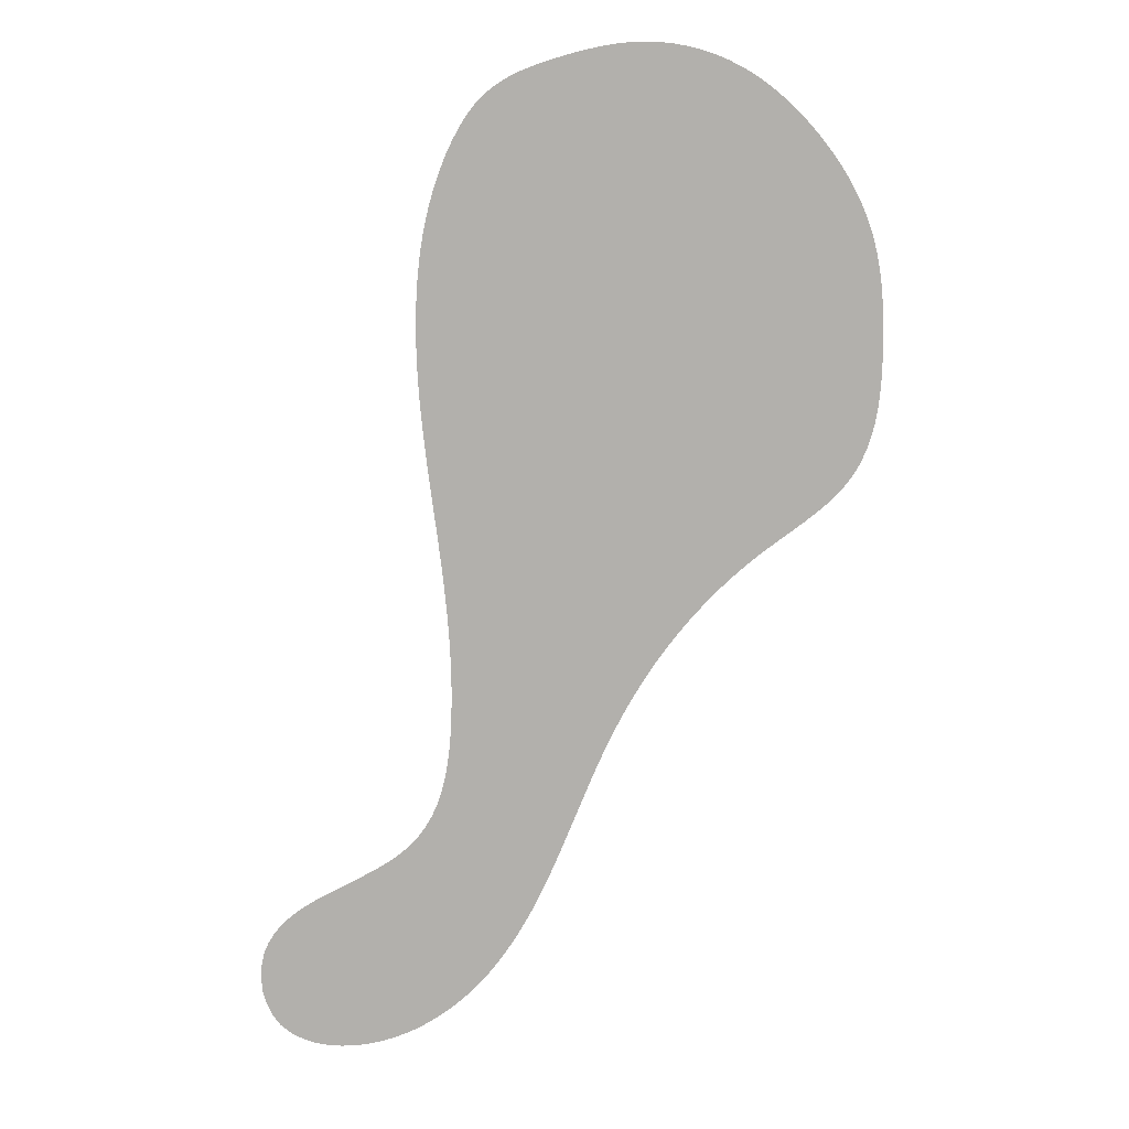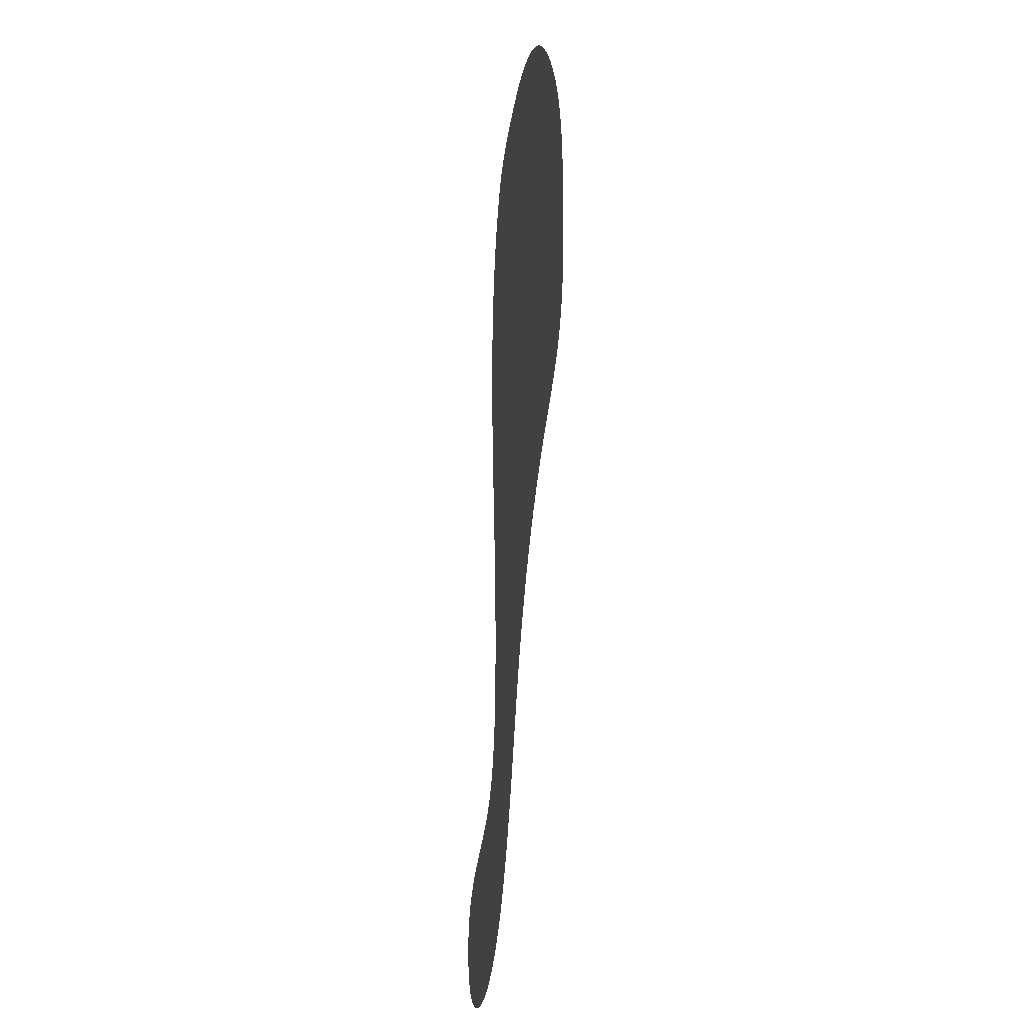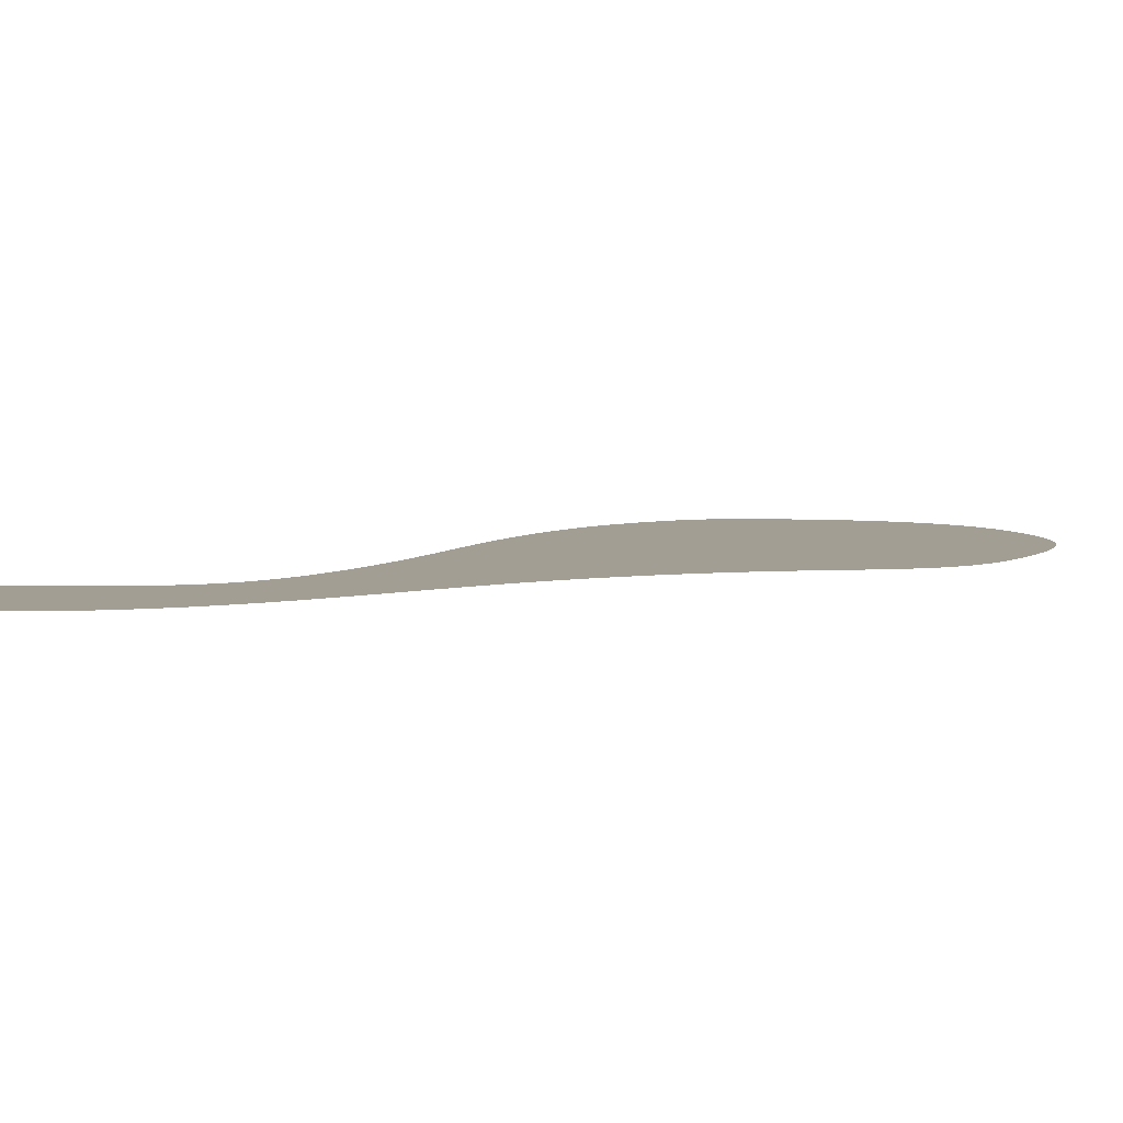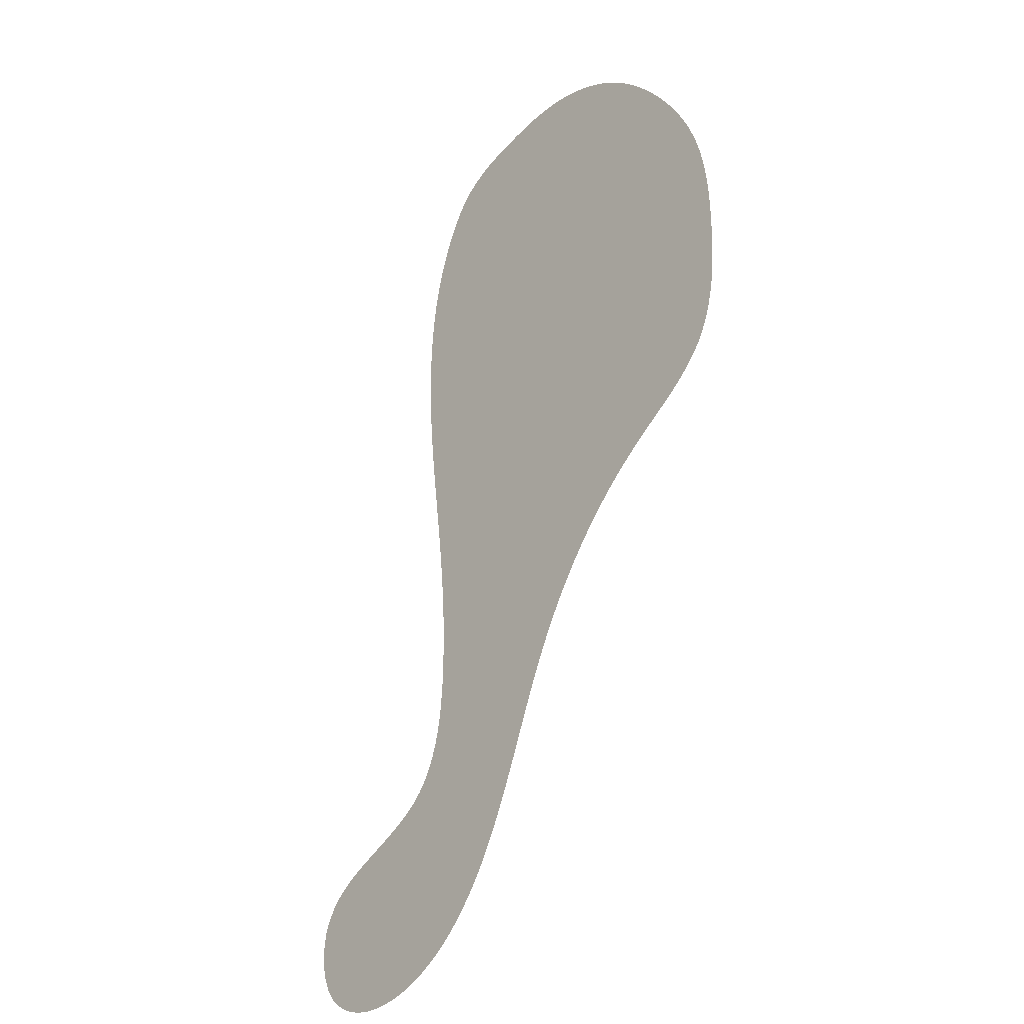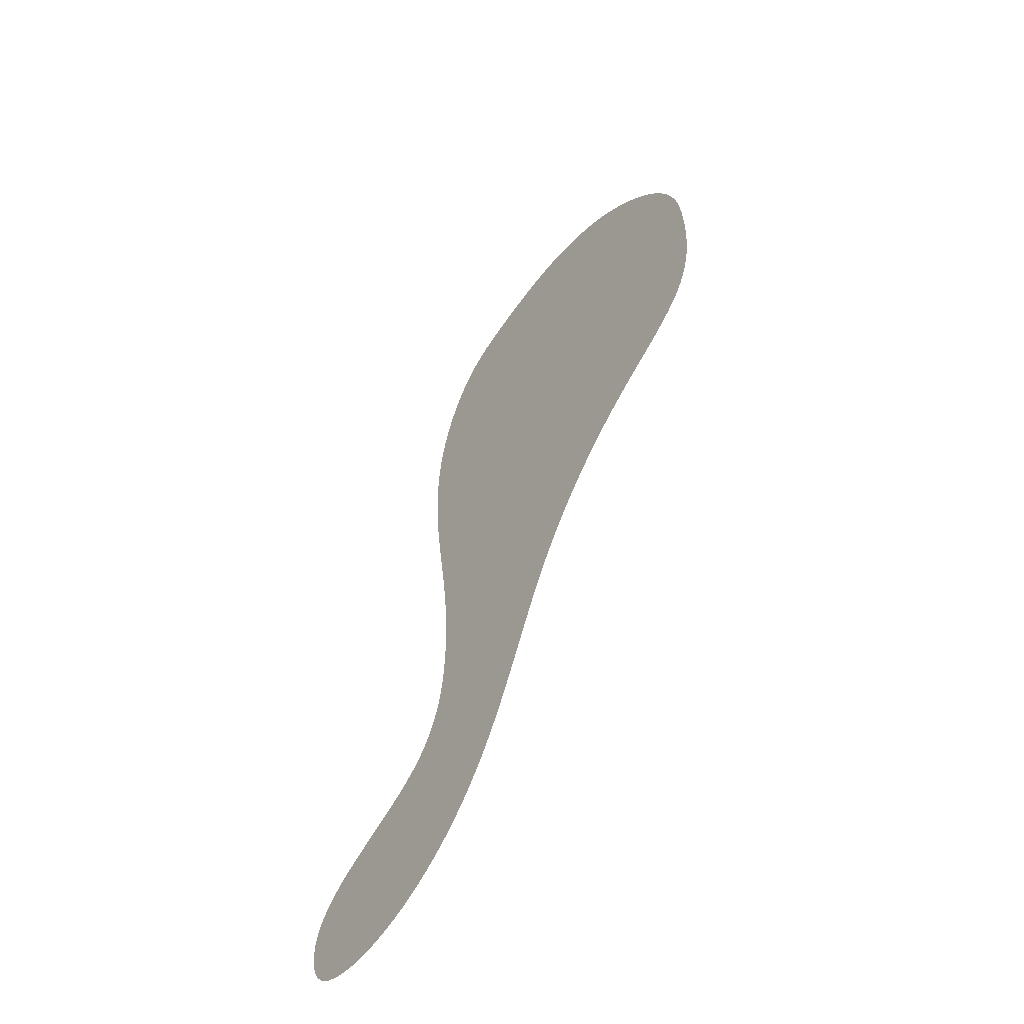
<metadata>
{"format":"obj","ext":"obj","renderer":"f3d","projection":"perspective","resolution":1024,"background":"white","views":[{"elev":11.4,"azim":-1.2,"up":"+Y"},{"elev":-19.5,"azim":80.6,"up":"+Y"},{"elev":5.1,"azim":26.8,"up":"+Z"},{"elev":-25.9,"azim":48.2,"up":"+Y"},{"elev":-58.5,"azim":51.5,"up":"+Y"}]}
</metadata>
<code>
v 37.66 -284.7 42
v 35.9 -282.3 42
v 34.63 -279.6 42
v 33.84 -276.7 42
v 33.54 -273.7 42
v 33.66 -270.7 42
v 34.23 -267.8 42
v 35.38 -265 42
v 36.99 -262.5 42
v 38.98 -260.3 42
v 41.24 -258.3 42
v 43.7 -256.6 42
v 46.26 -255 42
v 48.89 -253.6 42
v 51.55 -252.2 42
v 54.23 -250.8 42
v 56.89 -249.4 42
v 59.52 -248 42
v 62.1 -246.5 42
v 64.58 -244.8 42
v 66.89 -242.9 42
v 68.98 -240.7 42
v 70.79 -238.3 42
v 72.3 -235.8 42
v 73.53 -233 42
v 74.5 -230.2 42
v 75.26 -227.3 42
v 75.85 -224.3 42
v 76.28 -221.4 42
v 76.6 -218.4 42
v 76.81 -215.4 42
v 76.94 -212.4 42
v 77.01 -209.4 42
v 77.03 -206.4 42
v 76.99 -203.4 42
v 76.91 -200.4 42
v 76.77 -197.4 42
v 76.59 -194.4 42
v 76.37 -191.4 42
v 76.12 -188.4 42
v 75.83 -185.5 42
v 75.52 -182.5 42
v 75.18 -179.5 42
v 74.82 -176.5 42
v 74.44 -173.5 42
v 74.06 -170.6 42
v 73.67 -167.6 42
v 73.28 -164.6 42
v 72.89 -161.6 42
v 72.51 -158.7 42
v 72.14 -155.7 42
v 71.79 -152.7 42
v 71.46 -149.7 42
v 71.16 -146.7 42
v 70.89 -143.8 42
v 70.66 -140.8 42
v 70.47 -137.8 42
v 70.32 -134.8 42
v 70.22 -131.8 42
v 70.18 -128.8 42
v 70.19 -125.8 42
v 70.27 -122.8 42
v 70.42 -119.8 42
v 70.64 -116.8 42
v 70.94 -113.8 42
v 71.32 -110.8 42
v 71.79 -107.9 42
v 72.37 -104.9 42
v 73.05 -102 42
v 73.83 -99.11 42
v 74.73 -96.25 42
v 75.75 -93.43 42
v 76.89 -90.66 42
v 78.15 -87.94 42
v 79.57 -85.29 42
v 81.14 -82.74 42
v 82.95 -80.35 42
v 85.01 -78.17 42
v 87.37 -76.32 42
v 89.92 -74.75 42
v 92.61 -73.42 42
v 95.39 -72.31 42
v 98.23 -71.34 42
v 101.1 -70.46 42
v 104 -69.65 42
v 106.9 -68.92 42
v 109.8 -68.3 42
v 112.8 -67.82 42
v 115.8 -67.51 42
v 118.8 -67.38 42
v 121.8 -67.5 42
v 124.7 -67.82 42
v 127.7 -68.33 42
v 130.6 -69.07 42
v 133.5 -70 42
v 136.2 -71.13 42
v 138.9 -72.46 42
v 141.5 -73.96 42
v 144 -75.62 42
v 146.4 -77.43 42
v 148.7 -79.38 42
v 150.9 -81.43 42
v 153 -83.57 42
v 155 -85.81 42
v 156.9 -88.12 42
v 158.7 -90.51 42
v 160.4 -92.96 42
v 162 -95.5 42
v 163.5 -98.11 42
v 164.8 -100.8 42
v 166 -103.5 42
v 167.1 -106.4 42
v 167.9 -109.2 42
v 168.6 -112.2 42
v 169.2 -115.1 42
v 169.6 -118.1 42
v 169.8 -121.1 42
v 170 -124.1 42
v 170.2 -127 42
v 170.2 -130 42
v 170.2 -133 42
v 170.2 -136 42
v 170.1 -139 42
v 169.8 -142 42
v 169.4 -145 42
v 168.9 -148 42
v 168.2 -150.9 42
v 167.2 -153.7 42
v 166 -156.5 42
v 164.5 -159.1 42
v 162.7 -161.5 42
v 160.7 -163.7 42
v 158.6 -165.8 42
v 156.3 -167.7 42
v 153.9 -169.5 42
v 151.5 -171.3 42
v 149.1 -173.1 42
v 146.7 -174.9 42
v 144.3 -176.7 42
v 142 -178.6 42
v 139.7 -180.6 42
v 137.5 -182.6 42
v 135.3 -184.7 42
v 133.2 -186.8 42
v 131.2 -189 42
v 129.2 -191.3 42
v 127.3 -193.6 42
v 125.4 -195.9 42
v 123.6 -198.3 42
v 121.9 -200.8 42
v 120.3 -203.3 42
v 118.6 -205.8 42
v 117.1 -208.4 42
v 115.6 -211 42
v 114.2 -213.6 42
v 112.8 -216.3 42
v 111.5 -219 42
v 110.3 -221.7 42
v 109.1 -224.5 42
v 107.9 -227.2 42
v 106.7 -230 42
v 105.6 -232.8 42
v 104.4 -235.6 42
v 103.3 -238.3 42
v 102.2 -241.1 42
v 101 -243.9 42
v 99.83 -246.6 42
v 98.63 -249.4 42
v 97.38 -252.1 42
v 96.08 -254.8 42
v 94.73 -257.5 42
v 93.31 -260.1 42
v 91.81 -262.7 42
v 90.23 -265.3 42
v 88.55 -267.8 42
v 86.78 -270.2 42
v 84.9 -272.5 42
v 82.92 -274.8 42
v 80.82 -276.9 42
v 78.61 -278.9 42
v 76.28 -280.8 42
v 73.85 -282.6 42
v 71.32 -284.2 42
v 68.69 -285.6 42
v 65.96 -286.9 42
v 63.15 -287.9 42
v 60.27 -288.8 42
v 57.34 -289.4 42
v 54.36 -289.7 42
v 51.36 -289.8 42
v 48.37 -289.6 42
v 45.44 -289 42
v 42.61 -288 42
v 39.97 -286.6 42
f 110 113 111
f 113 110 63
f 111 113 112
f 63 114 113
f 63 115 114
f 65 106 105
f 107 106 65
f 64 109 108
f 107 64 108
f 110 109 64
f 66 105 104
f 58 121 120
f 137 121 58
f 123 135 124
f 136 122 121
f 118 117 61
f 116 115 63
f 119 118 60
f 126 125 133
f 125 124 134
f 122 136 123
f 116 62 117
f 103 67 104
f 92 89 94
f 89 92 91
f 92 94 93
f 94 97 95
f 89 91 90
f 89 88 97
f 87 99 88
f 86 68 101
f 87 86 101
f 94 89 97
f 69 86 85
f 88 99 98
f 100 99 87
f 87 101 100
f 68 102 101
f 98 97 88
f 83 72 84
f 84 71 85
f 83 82 74
f 80 75 81
f 75 82 81
f 95 97 96
f 68 103 102
f 120 119 59
f 129 128 131
f 127 132 128
f 130 129 131
f 132 131 128
f 132 127 133
f 127 126 133
f 125 134 133
f 134 124 135
f 135 123 136
f 121 137 136
f 137 57 138
f 55 139 138
f 54 140 139
f 51 142 141
f 49 143 142
f 141 140 52
f 145 45 146
f 146 44 147
f 148 42 149
f 149 40 150
f 43 148 147
f 46 145 144
f 144 143 48
f 151 38 152
f 152 37 153
f 154 35 155
f 155 34 156
f 36 154 153
f 32 158 157
f 31 159 158
f 29 161 160
f 28 162 161
f 160 159 30
f 33 157 156
f 166 25 167
f 165 164 26
f 24 169 168
f 24 168 167
f 27 164 163
f 22 172 171
f 171 170 22
f 173 21 174
f 174 20 175
f 172 21 173
f 169 23 170
f 28 163 162
f 166 165 25
f 39 151 150
f 77 80 79
f 80 77 76
f 80 76 75
f 74 73 83
f 74 82 75
f 83 73 72
f 144 47 46
f 70 85 71
f 46 45 145
f 43 147 44
f 44 146 45
f 71 84 72
f 148 43 42
f 155 35 34
f 154 36 35
f 158 32 31
f 157 33 32
f 156 34 33
f 41 40 149
f 42 41 149
f 38 37 152
f 39 38 151
f 40 39 150
f 36 153 37
f 159 31 30
f 69 68 86
f 67 103 68
f 65 105 66
f 104 67 66
f 65 64 107
f 62 116 63
f 61 117 62
f 59 119 60
f 61 60 118
f 110 64 63
f 59 58 120
f 52 51 141
f 51 50 142
f 49 48 143
f 142 50 49
f 47 144 48
f 57 56 138
f 55 138 56
f 53 140 54
f 55 54 139
f 52 140 53
f 58 57 137
f 70 69 85
f 28 27 163
f 29 28 161
f 25 24 167
f 26 25 165
f 27 26 164
f 22 21 172
f 23 22 170
f 176 20 19
f 175 20 176
f 21 20 174
f 24 23 169
f 18 179 178
f 177 19 178
f 181 180 17
f 180 179 18
f 177 176 19
f 184 183 15
f 182 16 183
f 186 185 14
f 15 185 184
f 17 182 181
f 13 187 186
f 178 19 18
f 29 160 30
f 15 183 16
f 182 17 16
f 13 186 14
f 185 15 14
f 188 187 13
f 12 11 189
f 11 10 190
f 8 6 9
f 191 10 9
f 188 13 12
f 7 6 8
f 11 190 189
f 12 189 188
f 193 192 4
f 190 10 191
f 5 192 191
f 4 192 5
f 193 4 3
f 2 1 194
f 193 2 194
f 193 3 2
f 6 5 191
f 6 191 9
f 18 17 180
f 77 79 78

</code>
